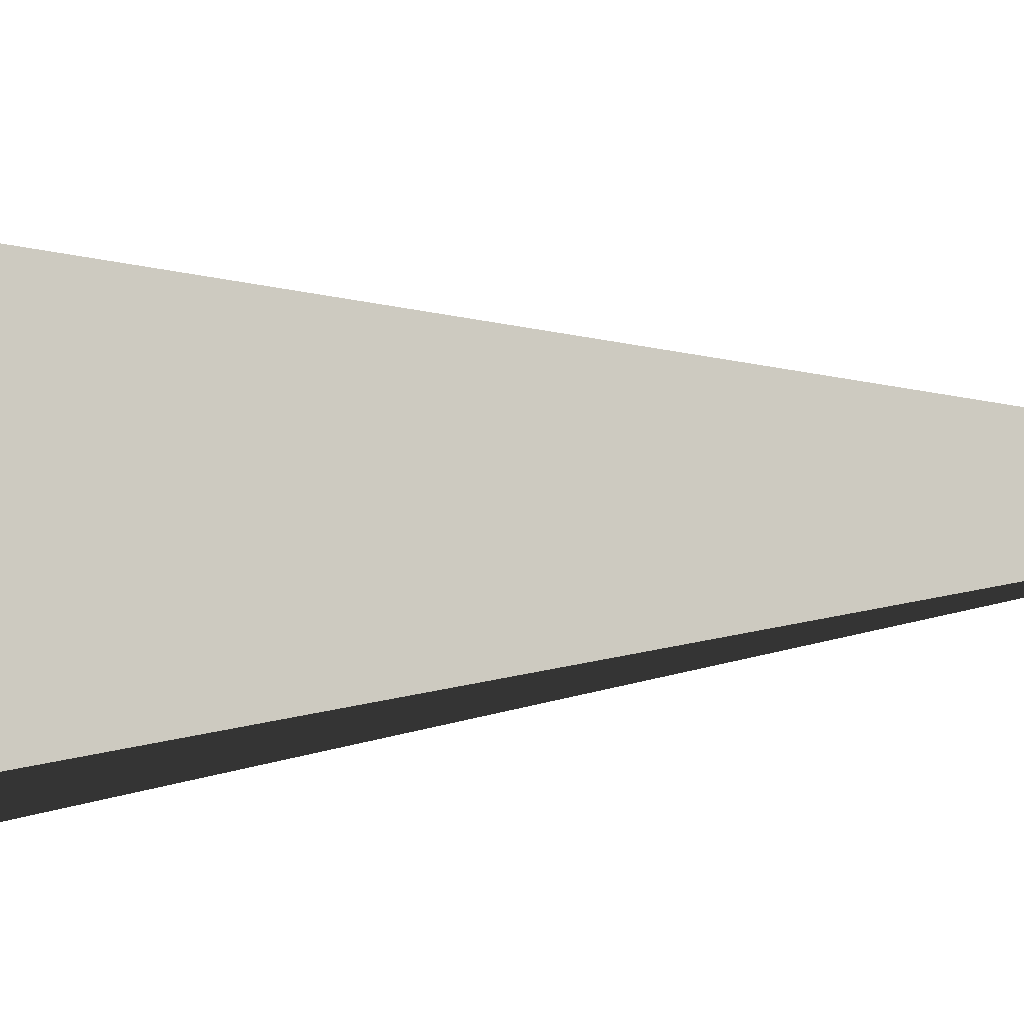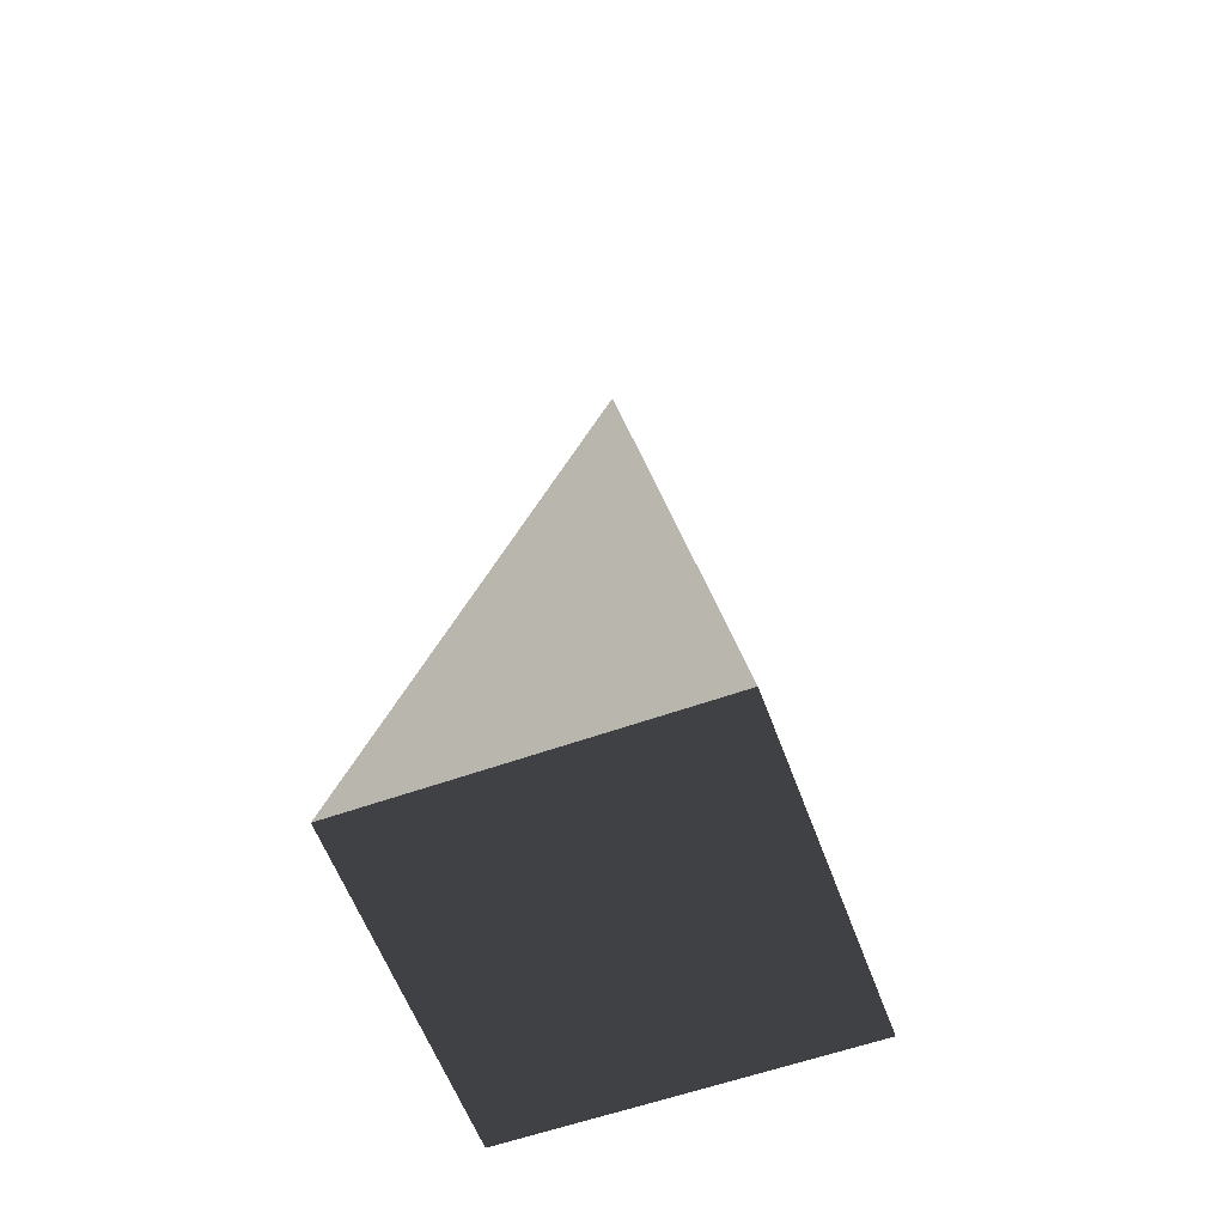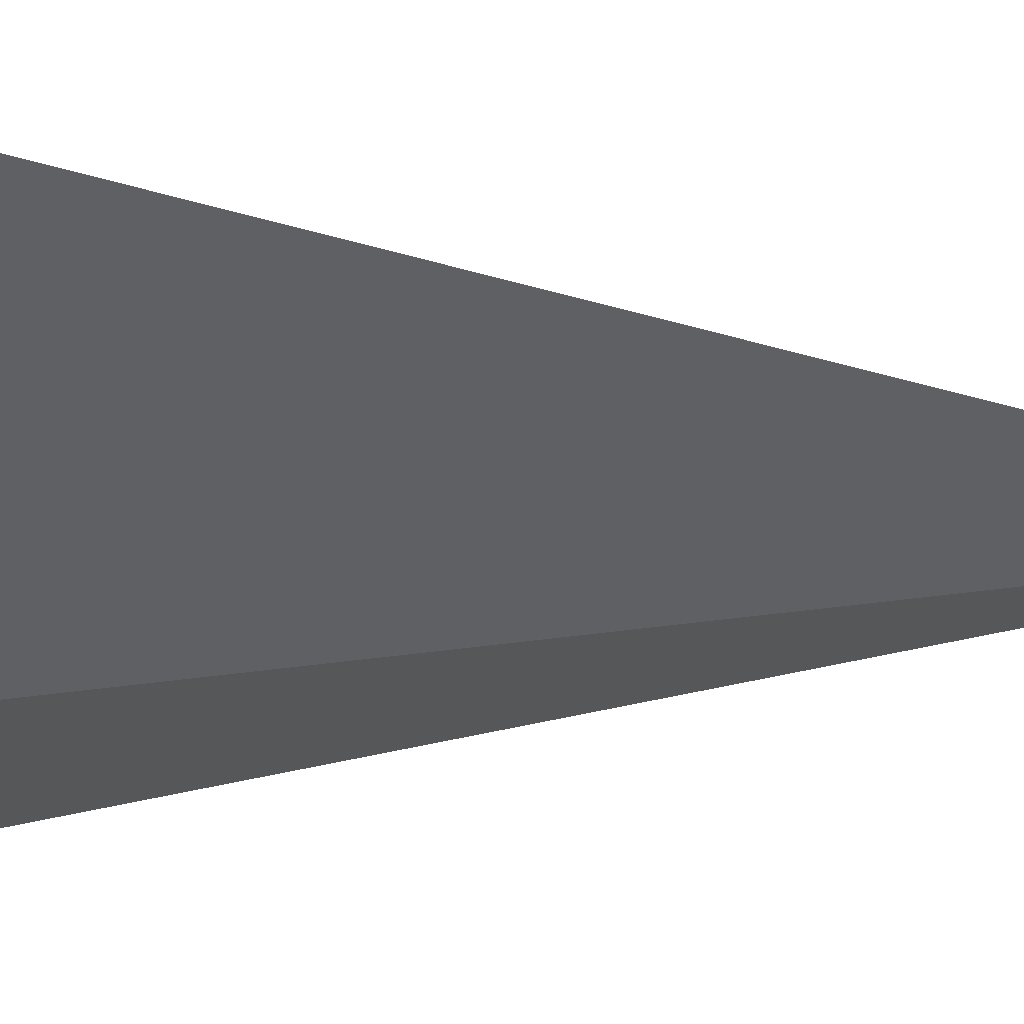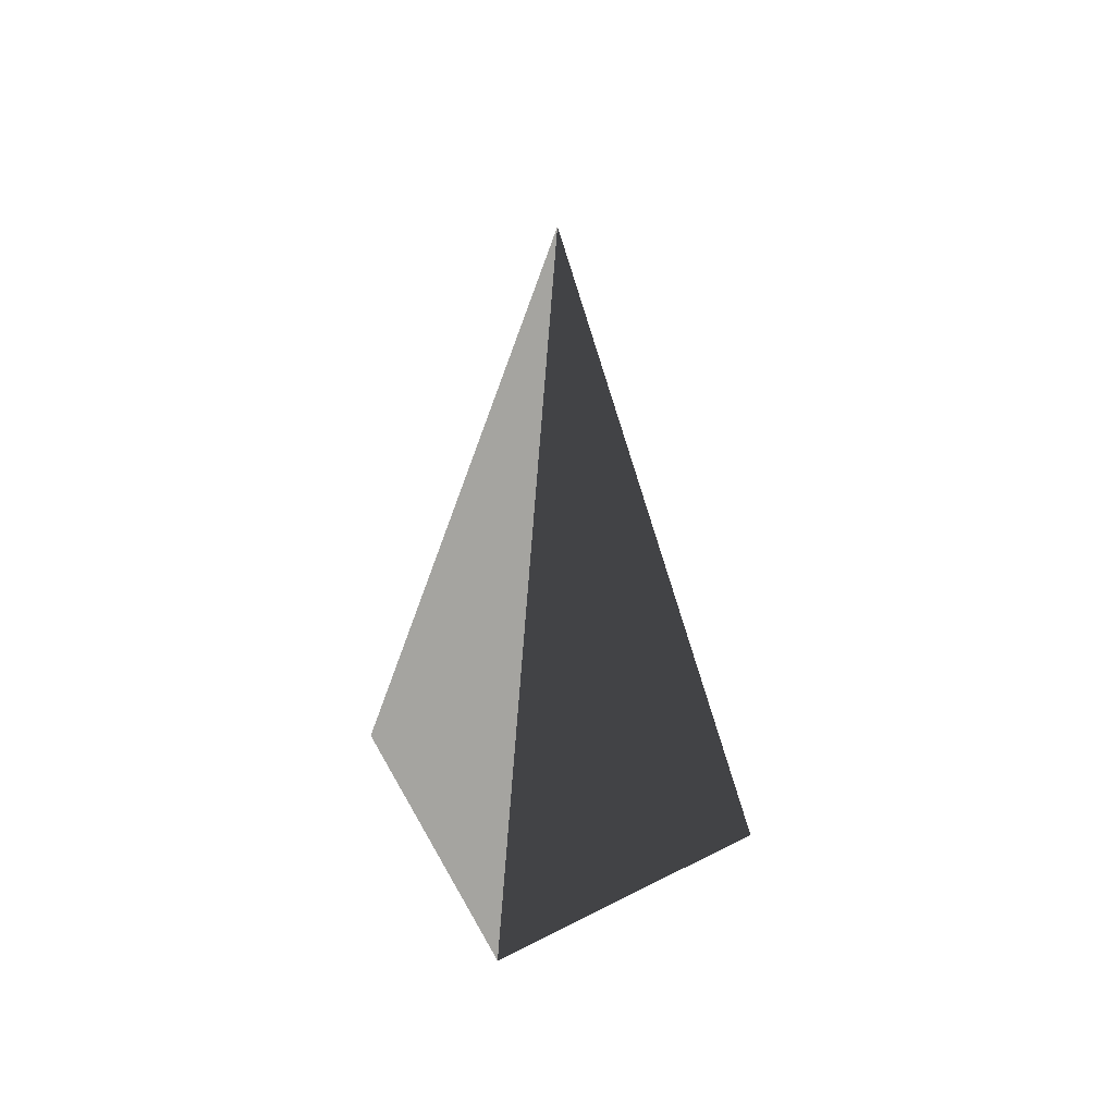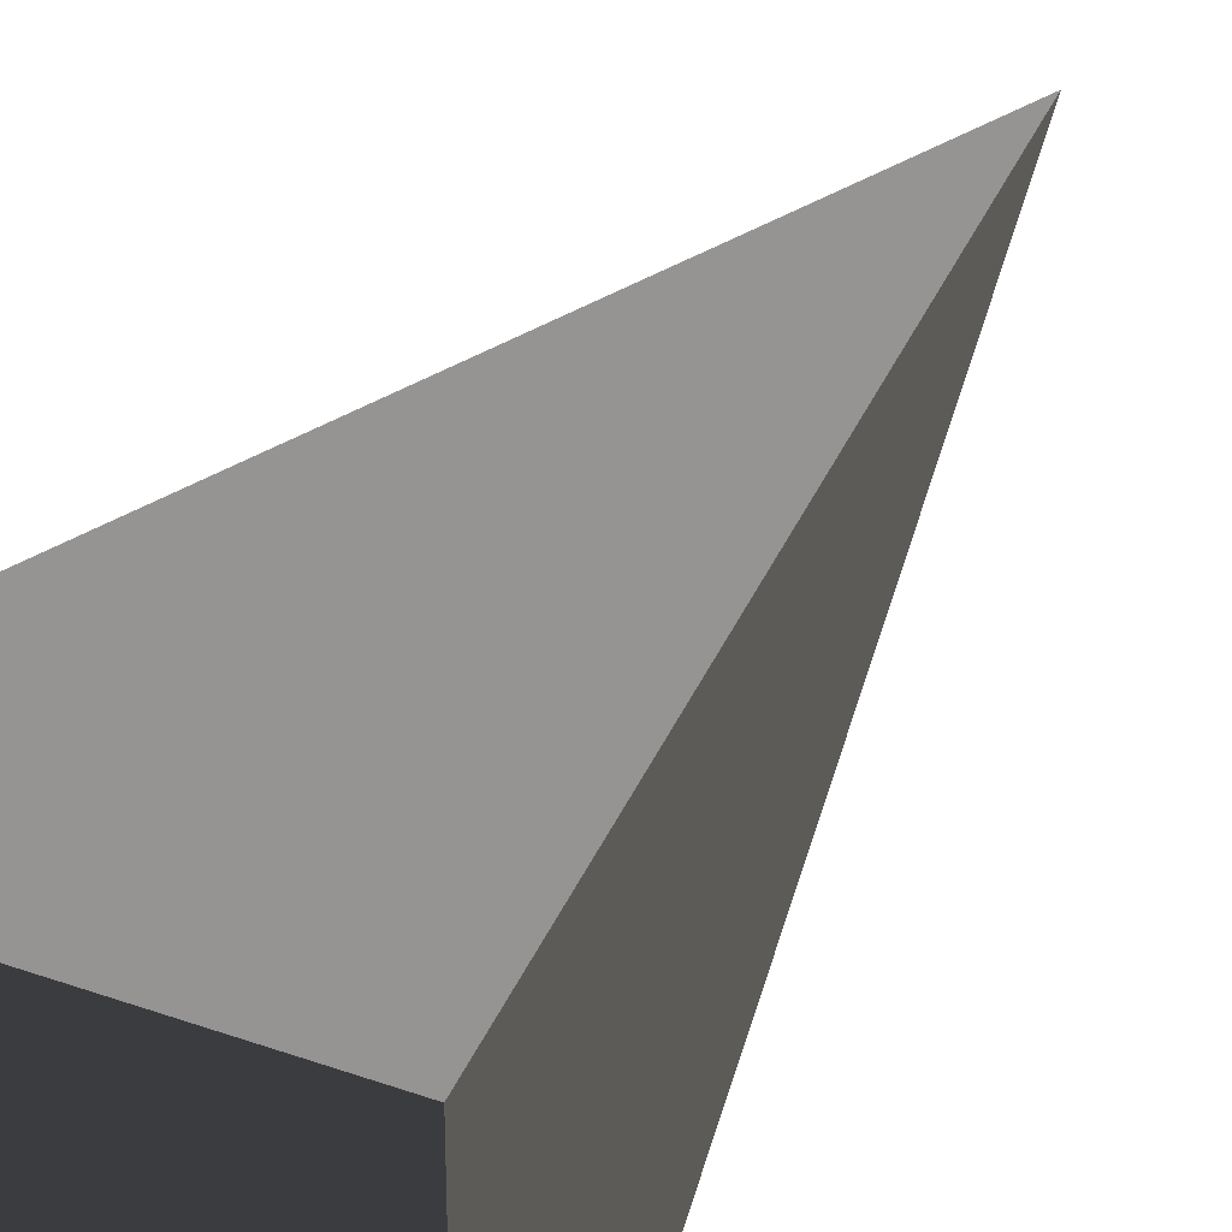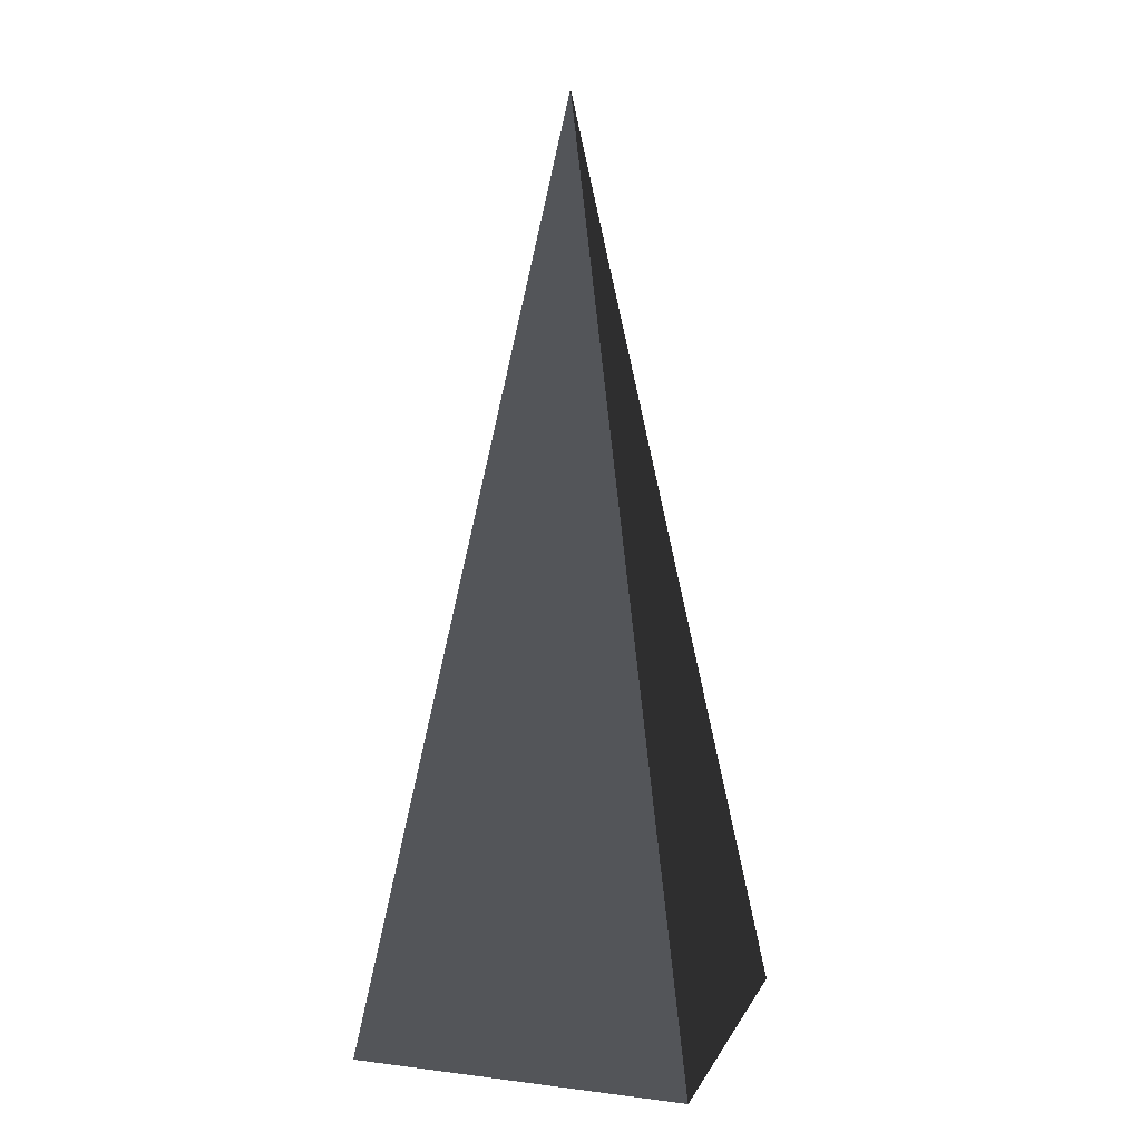
<metadata>
{"format":"obj","ext":"obj","renderer":"f3d","projection":"perspective","resolution":1024,"background":"white","views":[{"elev":-3.5,"azim":-68.5,"up":"+Y"},{"elev":-59.4,"azim":-159.9,"up":"+Z"},{"elev":74.2,"azim":-88.8,"up":"+Y"},{"elev":54.1,"azim":61.6,"up":"+Z"},{"elev":34.7,"azim":-154.3,"up":"+Y"},{"elev":9.5,"azim":107.8,"up":"+Z"}]}
</metadata>
<code>
v -5.965 -5.965 -11.43
v -5.965 5.965 -11.43
v -1.103e-05 7.02e-07 21.53
v -5.965 5.965 -11.43
v 5.965 5.965 -11.43
v -1.103e-05 7.02e-07 21.53
v 5.965 5.965 -11.43
v 5.965 -5.965 -11.43
v -1.103e-05 7.02e-07 21.53
v 5.965 -5.965 -11.43
v -5.965 -5.965 -11.43
v -1.103e-05 7.02e-07 21.53
v -5.965 5.965 -11.43
v -5.965 -5.965 -11.43
v 5.965 -5.965 -11.43
v 5.965 5.965 -11.43
g Cube_136_2473_642
f 1 3 2
f 4 6 5
f 7 9 8
f 10 12 11
f 13 15 14
f 13 16 15

</code>
